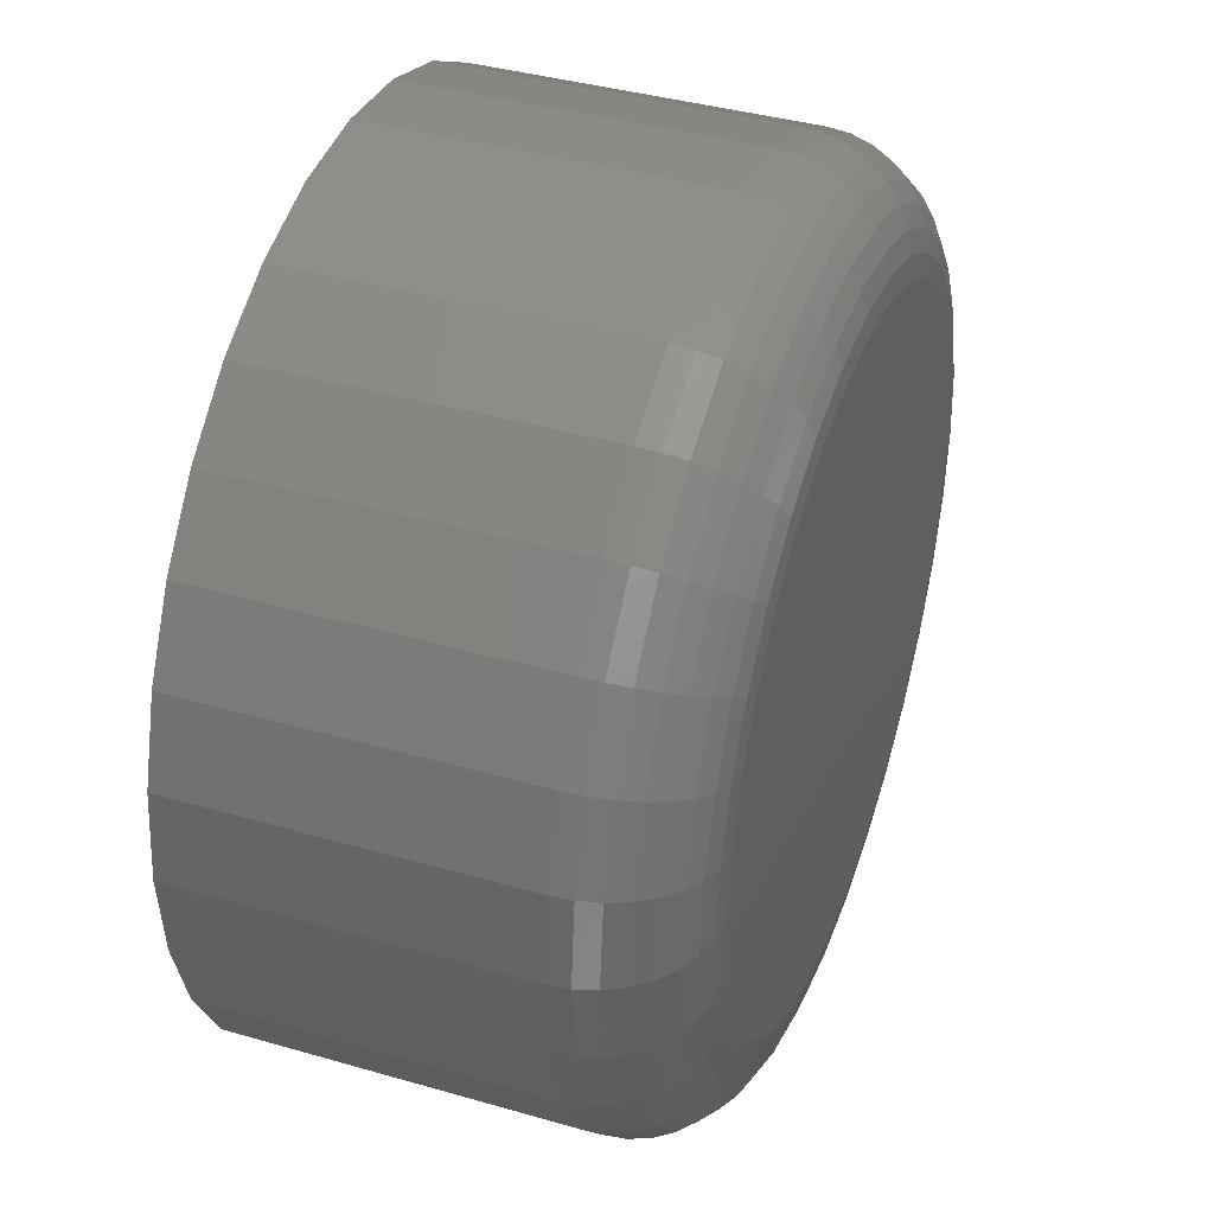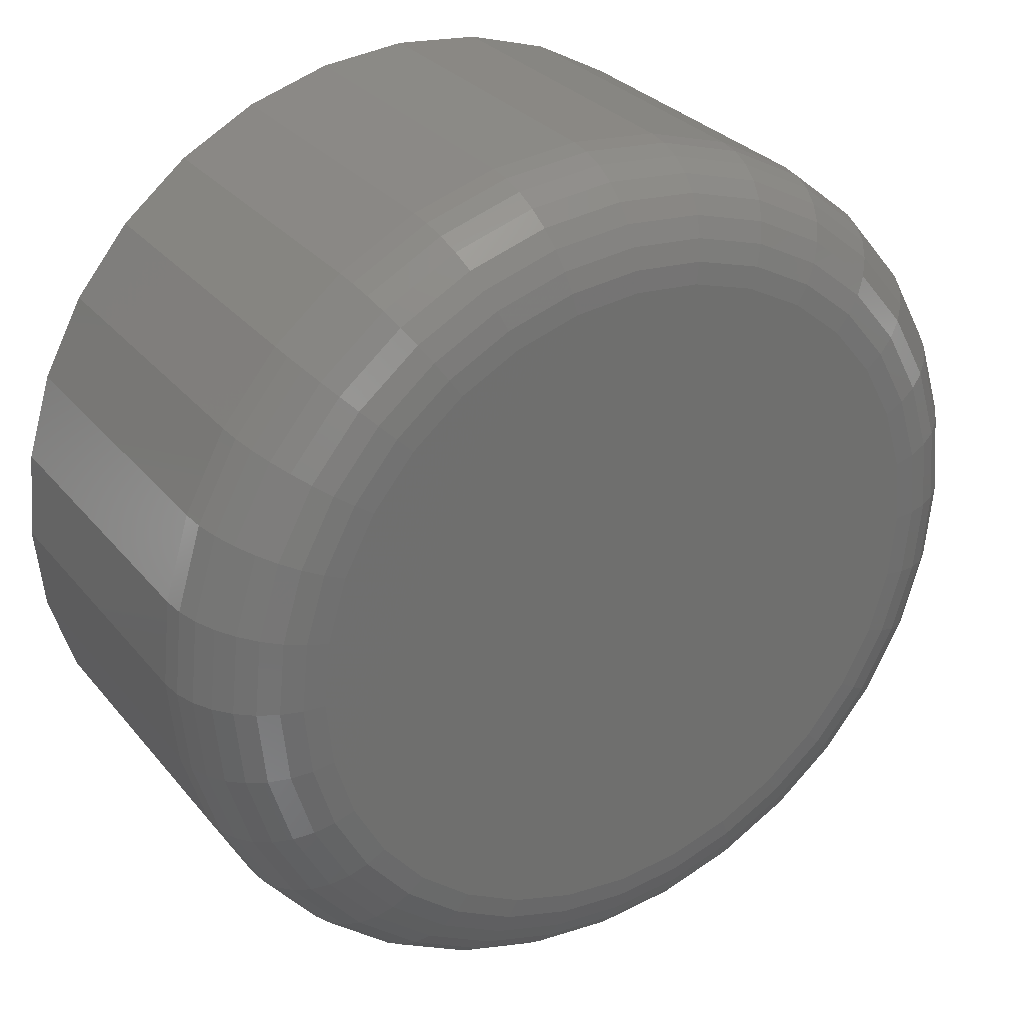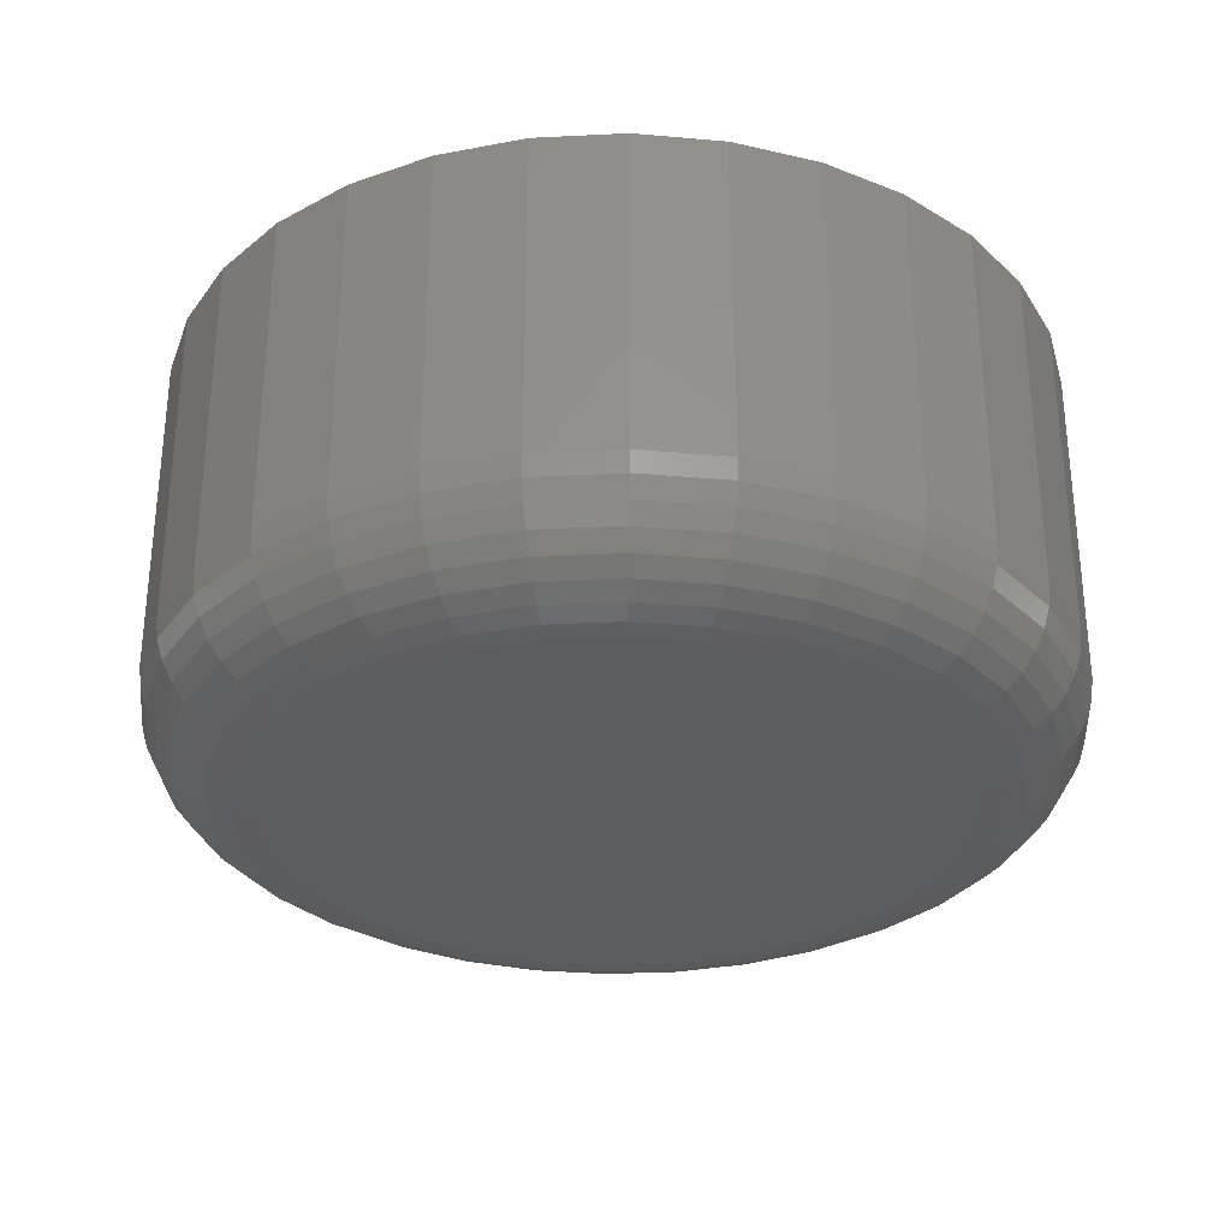
<metadata>
{"format":"stl","ext":"stl","renderer":"f3d","projection":"perspective","resolution":1024,"background":"white","views":[{"elev":39.0,"azim":109.9,"up":"+Y"},{"elev":29.4,"azim":148.6,"up":"+Y"},{"elev":-30.8,"azim":-125.3,"up":"+Z"}]}
</metadata>
<code>
# stl→obj: 320 verts, 636 faces
v 0.6935 0.5502 -0.03125
v 0.698 0.5516 -0.03125
v 0.7026 0.5521 -0.03125
v 0.7073 0.5516 -0.03125
v 0.7117 0.5502 -0.03125
v 0.6894 0.5481 -0.03125
v 0.7158 0.5481 -0.03125
v 0.6858 0.5451 -0.03125
v 0.7194 0.5451 -0.03125
v 0.6829 0.5415 -0.03125
v 0.7224 0.5415 -0.03125
v 0.6807 0.5374 -0.03125
v 0.7246 0.5374 -0.03125
v 0.6793 0.5329 -0.03125
v 0.7259 0.5329 -0.03125
v 0.7246 0.5192 -0.03125
v 0.6807 0.5192 -0.03125
v 0.7259 0.5237 -0.03125
v 0.6829 0.5151 -0.03125
v 0.7224 0.5151 -0.03125
v 0.6858 0.5115 -0.03125
v 0.7194 0.5115 -0.03125
v 0.6894 0.5085 -0.03125
v 0.7158 0.5085 -0.03125
v 0.6935 0.5063 -0.03125
v 0.7117 0.5063 -0.03125
v 0.698 0.505 -0.03125
v 0.7026 0.5045 -0.03125
v 0.7073 0.505 -0.03125
v 0.6793 0.5237 -0.03125
v 0.6789 0.5283 -0.03125
v 0.7264 0.5283 -0.03125
v 0.7342 0.5283 -0.02344
v 0.7342 0.5283 0
v 0.7336 0.5221 -0.02344
v 0.7336 0.5221 0
v 0.7318 0.5162 -0.02344
v 0.7318 0.5162 0
v 0.7289 0.5107 -0.02344
v 0.7289 0.5107 0
v 0.725 0.506 -0.02344
v 0.725 0.506 0
v 0.7202 0.502 -0.02344
v 0.7202 0.502 0
v 0.7147 0.4991 -0.02344
v 0.7147 0.4991 0
v 0.7088 0.4973 -0.02344
v 0.7088 0.4973 0
v 0.7026 0.4967 -0.02344
v 0.7026 0.4967 0
v 0.6965 0.4973 -0.02344
v 0.6965 0.4973 0
v 0.6905 0.4991 -0.02344
v 0.6905 0.4991 0
v 0.6851 0.502 -0.02344
v 0.6851 0.502 0
v 0.6803 0.506 -0.02344
v 0.6803 0.506 0
v 0.6764 0.5107 -0.02344
v 0.6764 0.5107 0
v 0.6735 0.5162 -0.02344
v 0.6735 0.5162 0
v 0.6717 0.5221 -0.02344
v 0.6717 0.5221 0
v 0.6711 0.5283 -0.02344
v 0.6711 0.5283 0
v 0.6717 0.5345 -0.02344
v 0.6717 0.5345 0
v 0.6735 0.5404 -0.02344
v 0.6735 0.5404 0
v 0.6764 0.5458 -0.02344
v 0.6764 0.5458 0
v 0.6803 0.5506 -0.02344
v 0.6803 0.5506 0
v 0.6851 0.5545 -0.02344
v 0.6851 0.5545 0
v 0.6905 0.5575 -0.02344
v 0.6905 0.5575 0
v 0.6965 0.5593 -0.02344
v 0.6965 0.5593 0
v 0.7026 0.5599 -0.02344
v 0.7026 0.5599 0
v 0.7088 0.5593 -0.02344
v 0.7088 0.5593 0
v 0.7147 0.5575 -0.02344
v 0.7147 0.5575 0
v 0.7202 0.5545 -0.02344
v 0.7202 0.5545 0
v 0.725 0.5506 -0.02344
v 0.725 0.5506 0
v 0.7289 0.5458 -0.02344
v 0.7289 0.5458 0
v 0.7318 0.5404 -0.02344
v 0.7318 0.5404 0
v 0.7336 0.5345 -0.02344
v 0.7336 0.5345 0
v 0.6712 0.5283 -0.02496
v 0.6718 0.5344 -0.02496
v 0.6716 0.5283 -0.02643
v 0.6722 0.5343 -0.02643
v 0.6724 0.5283 -0.02778
v 0.673 0.5342 -0.02778
v 0.6733 0.5283 -0.02896
v 0.6739 0.534 -0.02896
v 0.6745 0.5283 -0.02993
v 0.6751 0.5338 -0.02993
v 0.6759 0.5283 -0.03066
v 0.6764 0.5335 -0.03066
v 0.6773 0.5283 -0.0311
v 0.6778 0.5332 -0.0311
v 0.7335 0.5344 -0.02496
v 0.7341 0.5283 -0.02496
v 0.733 0.5343 -0.02643
v 0.7336 0.5283 -0.02643
v 0.7323 0.5342 -0.02778
v 0.7329 0.5283 -0.02778
v 0.7314 0.534 -0.02896
v 0.7319 0.5283 -0.02896
v 0.7302 0.5338 -0.02993
v 0.7307 0.5283 -0.02993
v 0.7289 0.5335 -0.03066
v 0.7294 0.5283 -0.03066
v 0.7274 0.5332 -0.0311
v 0.7279 0.5283 -0.0311
v 0.7317 0.5403 -0.02496
v 0.7313 0.5401 -0.02643
v 0.7306 0.5399 -0.02778
v 0.7297 0.5395 -0.02896
v 0.7286 0.539 -0.02993
v 0.7274 0.5385 -0.03066
v 0.726 0.538 -0.0311
v 0.7288 0.5458 -0.02496
v 0.7284 0.5455 -0.02643
v 0.7278 0.5451 -0.02778
v 0.727 0.5446 -0.02896
v 0.726 0.5439 -0.02993
v 0.7249 0.5432 -0.03066
v 0.7237 0.5423 -0.0311
v 0.7249 0.5505 -0.02496
v 0.7245 0.5502 -0.02643
v 0.724 0.5497 -0.02778
v 0.7233 0.549 -0.02896
v 0.7225 0.5482 -0.02993
v 0.7216 0.5472 -0.03066
v 0.7205 0.5462 -0.0311
v 0.7201 0.5544 -0.02496
v 0.7198 0.5541 -0.02643
v 0.7194 0.5535 -0.02778
v 0.7189 0.5526 -0.02896
v 0.7182 0.5517 -0.02993
v 0.7175 0.5505 -0.03066
v 0.7167 0.5493 -0.0311
v 0.7147 0.5573 -0.02496
v 0.7145 0.5569 -0.02643
v 0.7142 0.5562 -0.02778
v 0.7138 0.5554 -0.02896
v 0.7134 0.5543 -0.02993
v 0.7129 0.553 -0.03066
v 0.7123 0.5517 -0.0311
v 0.7088 0.5591 -0.02496
v 0.7087 0.5587 -0.02643
v 0.7085 0.558 -0.02778
v 0.7083 0.557 -0.02896
v 0.7081 0.5559 -0.02993
v 0.7079 0.5545 -0.03066
v 0.7076 0.5531 -0.0311
v 0.7026 0.5597 -0.02496
v 0.7026 0.5593 -0.02643
v 0.7026 0.5586 -0.02778
v 0.7026 0.5576 -0.02896
v 0.7026 0.5564 -0.02993
v 0.7026 0.555 -0.03066
v 0.7026 0.5536 -0.0311
v 0.6965 0.5591 -0.02496
v 0.6966 0.5587 -0.02643
v 0.6967 0.558 -0.02778
v 0.6969 0.557 -0.02896
v 0.6971 0.5559 -0.02993
v 0.6974 0.5545 -0.03066
v 0.6977 0.5531 -0.0311
v 0.6906 0.5573 -0.02496
v 0.6908 0.5569 -0.02643
v 0.6911 0.5562 -0.02778
v 0.6914 0.5554 -0.02896
v 0.6919 0.5543 -0.02993
v 0.6924 0.553 -0.03066
v 0.693 0.5517 -0.0311
v 0.6852 0.5544 -0.02496
v 0.6854 0.5541 -0.02643
v 0.6858 0.5535 -0.02778
v 0.6864 0.5526 -0.02896
v 0.687 0.5517 -0.02993
v 0.6878 0.5505 -0.03066
v 0.6886 0.5493 -0.0311
v 0.6804 0.5505 -0.02496
v 0.6807 0.5502 -0.02643
v 0.6812 0.5497 -0.02778
v 0.6819 0.549 -0.02896
v 0.6828 0.5482 -0.02993
v 0.6837 0.5472 -0.03066
v 0.6847 0.5462 -0.0311
v 0.6765 0.5458 -0.02496
v 0.6769 0.5455 -0.02643
v 0.6775 0.5451 -0.02778
v 0.6783 0.5446 -0.02896
v 0.6793 0.5439 -0.02993
v 0.6804 0.5432 -0.03066
v 0.6816 0.5423 -0.0311
v 0.6736 0.5403 -0.02496
v 0.674 0.5401 -0.02643
v 0.6747 0.5399 -0.02778
v 0.6756 0.5395 -0.02896
v 0.6767 0.539 -0.02993
v 0.6779 0.5385 -0.03066
v 0.6793 0.538 -0.0311
v 0.7335 0.5222 -0.02496
v 0.733 0.5222 -0.02643
v 0.7323 0.5224 -0.02778
v 0.7314 0.5226 -0.02896
v 0.7302 0.5228 -0.02993
v 0.7289 0.5231 -0.03066
v 0.7274 0.5234 -0.0311
v 0.6718 0.5222 -0.02496
v 0.6722 0.5222 -0.02643
v 0.673 0.5224 -0.02778
v 0.6739 0.5226 -0.02896
v 0.6751 0.5228 -0.02993
v 0.6764 0.5231 -0.03066
v 0.6778 0.5234 -0.0311
v 0.6736 0.5163 -0.02496
v 0.674 0.5164 -0.02643
v 0.6747 0.5167 -0.02778
v 0.6756 0.5171 -0.02896
v 0.6767 0.5175 -0.02993
v 0.6779 0.5181 -0.03066
v 0.6793 0.5186 -0.0311
v 0.6765 0.5108 -0.02496
v 0.6769 0.5111 -0.02643
v 0.6775 0.5115 -0.02778
v 0.6783 0.512 -0.02896
v 0.6793 0.5127 -0.02993
v 0.6804 0.5134 -0.03066
v 0.6816 0.5142 -0.0311
v 0.6804 0.5061 -0.02496
v 0.6807 0.5064 -0.02643
v 0.6812 0.5069 -0.02778
v 0.6819 0.5076 -0.02896
v 0.6828 0.5084 -0.02993
v 0.6837 0.5094 -0.03066
v 0.6847 0.5104 -0.0311
v 0.6852 0.5022 -0.02496
v 0.6854 0.5025 -0.02643
v 0.6858 0.5031 -0.02778
v 0.6864 0.5039 -0.02896
v 0.687 0.5049 -0.02993
v 0.6878 0.506 -0.03066
v 0.6886 0.5073 -0.0311
v 0.6906 0.4993 -0.02496
v 0.6908 0.4997 -0.02643
v 0.6911 0.5003 -0.02778
v 0.6914 0.5012 -0.02896
v 0.6919 0.5023 -0.02993
v 0.6924 0.5036 -0.03066
v 0.693 0.5049 -0.0311
v 0.6965 0.4975 -0.02496
v 0.6966 0.4979 -0.02643
v 0.6967 0.4986 -0.02778
v 0.6969 0.4996 -0.02896
v 0.6971 0.5007 -0.02993
v 0.6974 0.502 -0.03066
v 0.6977 0.5035 -0.0311
v 0.7026 0.4969 -0.02496
v 0.7026 0.4973 -0.02643
v 0.7026 0.498 -0.02778
v 0.7026 0.499 -0.02896
v 0.7026 0.5002 -0.02993
v 0.7026 0.5015 -0.03066
v 0.7026 0.503 -0.0311
v 0.7088 0.4975 -0.02496
v 0.7087 0.4979 -0.02643
v 0.7085 0.4986 -0.02778
v 0.7083 0.4996 -0.02896
v 0.7081 0.5007 -0.02993
v 0.7079 0.502 -0.03066
v 0.7076 0.5035 -0.0311
v 0.7147 0.4993 -0.02496
v 0.7145 0.4997 -0.02643
v 0.7142 0.5003 -0.02778
v 0.7138 0.5012 -0.02896
v 0.7134 0.5023 -0.02993
v 0.7129 0.5036 -0.03066
v 0.7123 0.5049 -0.0311
v 0.7201 0.5022 -0.02496
v 0.7198 0.5025 -0.02643
v 0.7194 0.5031 -0.02778
v 0.7189 0.5039 -0.02896
v 0.7182 0.5049 -0.02993
v 0.7175 0.506 -0.03066
v 0.7167 0.5073 -0.0311
v 0.7249 0.5061 -0.02496
v 0.7245 0.5064 -0.02643
v 0.724 0.5069 -0.02778
v 0.7233 0.5076 -0.02896
v 0.7225 0.5084 -0.02993
v 0.7216 0.5094 -0.03066
v 0.7205 0.5104 -0.0311
v 0.7288 0.5108 -0.02496
v 0.7284 0.5111 -0.02643
v 0.7278 0.5115 -0.02778
v 0.727 0.512 -0.02896
v 0.726 0.5127 -0.02993
v 0.7249 0.5134 -0.03066
v 0.7237 0.5142 -0.0311
v 0.7317 0.5163 -0.02496
v 0.7313 0.5164 -0.02643
v 0.7306 0.5167 -0.02778
v 0.7297 0.5171 -0.02896
v 0.7286 0.5175 -0.02993
v 0.7274 0.5181 -0.03066
v 0.726 0.5186 -0.0311
f 1 2 3
f 1 3 4
f 5 1 4
f 6 1 5
f 7 6 5
f 8 6 7
f 9 8 7
f 10 8 9
f 11 10 9
f 12 10 11
f 13 12 11
f 14 12 13
f 15 14 13
f 16 17 18
f 19 17 16
f 20 19 16
f 21 19 20
f 22 21 20
f 23 21 22
f 24 23 22
f 25 23 24
f 26 25 24
f 27 25 26
f 28 27 26
f 29 28 26
f 17 30 18
f 18 30 31
f 18 31 32
f 32 31 14
f 32 14 15
f 33 34 35
f 35 34 36
f 35 36 37
f 37 36 38
f 37 38 39
f 39 38 40
f 39 40 41
f 41 40 42
f 41 42 43
f 43 42 44
f 43 44 45
f 45 44 46
f 45 46 47
f 47 46 48
f 47 48 49
f 49 48 50
f 49 50 51
f 51 50 52
f 51 52 53
f 53 52 54
f 53 54 55
f 55 54 56
f 55 56 57
f 57 56 58
f 57 58 59
f 59 58 60
f 59 60 61
f 61 60 62
f 61 62 63
f 63 62 64
f 63 64 65
f 65 64 66
f 65 66 67
f 67 66 68
f 67 68 69
f 69 68 70
f 69 70 71
f 71 70 72
f 71 72 73
f 73 72 74
f 73 74 75
f 75 74 76
f 75 76 77
f 77 76 78
f 77 78 79
f 79 78 80
f 79 80 81
f 81 80 82
f 81 82 83
f 83 82 84
f 83 84 85
f 85 84 86
f 85 86 87
f 87 86 88
f 87 88 89
f 89 88 90
f 89 90 91
f 91 90 92
f 91 92 93
f 93 92 94
f 93 94 95
f 95 94 96
f 95 96 33
f 33 96 34
f 65 67 97
f 97 67 98
f 97 98 99
f 99 98 100
f 99 100 101
f 101 100 102
f 101 102 103
f 103 102 104
f 103 104 105
f 105 104 106
f 105 106 107
f 107 106 108
f 107 108 109
f 109 108 110
f 109 110 31
f 31 110 14
f 95 33 111
f 111 33 112
f 111 112 113
f 113 112 114
f 113 114 115
f 115 114 116
f 115 116 117
f 117 116 118
f 117 118 119
f 119 118 120
f 119 120 121
f 121 120 122
f 121 122 123
f 123 122 124
f 123 124 15
f 15 124 32
f 93 95 125
f 125 95 111
f 125 111 126
f 126 111 113
f 126 113 127
f 127 113 115
f 127 115 128
f 128 115 117
f 128 117 129
f 129 117 119
f 129 119 130
f 130 119 121
f 130 121 131
f 131 121 123
f 131 123 13
f 13 123 15
f 91 93 132
f 132 93 125
f 132 125 133
f 133 125 126
f 133 126 134
f 134 126 127
f 134 127 135
f 135 127 128
f 135 128 136
f 136 128 129
f 136 129 137
f 137 129 130
f 137 130 138
f 138 130 131
f 138 131 11
f 11 131 13
f 89 91 139
f 139 91 132
f 139 132 140
f 140 132 133
f 140 133 141
f 141 133 134
f 141 134 142
f 142 134 135
f 142 135 143
f 143 135 136
f 143 136 144
f 144 136 137
f 144 137 145
f 145 137 138
f 145 138 9
f 9 138 11
f 87 89 146
f 146 89 139
f 146 139 147
f 147 139 140
f 147 140 148
f 148 140 141
f 148 141 149
f 149 141 142
f 149 142 150
f 150 142 143
f 150 143 151
f 151 143 144
f 151 144 152
f 152 144 145
f 152 145 7
f 7 145 9
f 85 87 153
f 153 87 146
f 153 146 154
f 154 146 147
f 154 147 155
f 155 147 148
f 155 148 156
f 156 148 149
f 156 149 157
f 157 149 150
f 157 150 158
f 158 150 151
f 158 151 159
f 159 151 152
f 159 152 5
f 5 152 7
f 83 85 160
f 160 85 153
f 160 153 161
f 161 153 154
f 161 154 162
f 162 154 155
f 162 155 163
f 163 155 156
f 163 156 164
f 164 156 157
f 164 157 165
f 165 157 158
f 165 158 166
f 166 158 159
f 166 159 4
f 4 159 5
f 81 83 167
f 167 83 160
f 167 160 168
f 168 160 161
f 168 161 169
f 169 161 162
f 169 162 170
f 170 162 163
f 170 163 171
f 171 163 164
f 171 164 172
f 172 164 165
f 172 165 173
f 173 165 166
f 173 166 3
f 3 166 4
f 79 81 174
f 174 81 167
f 174 167 175
f 175 167 168
f 175 168 176
f 176 168 169
f 176 169 177
f 177 169 170
f 177 170 178
f 178 170 171
f 178 171 179
f 179 171 172
f 179 172 180
f 180 172 173
f 180 173 2
f 2 173 3
f 77 79 181
f 181 79 174
f 181 174 182
f 182 174 175
f 182 175 183
f 183 175 176
f 183 176 184
f 184 176 177
f 184 177 185
f 185 177 178
f 185 178 186
f 186 178 179
f 186 179 187
f 187 179 180
f 187 180 1
f 1 180 2
f 75 77 188
f 188 77 181
f 188 181 189
f 189 181 182
f 189 182 190
f 190 182 183
f 190 183 191
f 191 183 184
f 191 184 192
f 192 184 185
f 192 185 193
f 193 185 186
f 193 186 194
f 194 186 187
f 194 187 6
f 6 187 1
f 73 75 195
f 195 75 188
f 195 188 196
f 196 188 189
f 196 189 197
f 197 189 190
f 197 190 198
f 198 190 191
f 198 191 199
f 199 191 192
f 199 192 200
f 200 192 193
f 200 193 201
f 201 193 194
f 201 194 8
f 8 194 6
f 71 73 202
f 202 73 195
f 202 195 203
f 203 195 196
f 203 196 204
f 204 196 197
f 204 197 205
f 205 197 198
f 205 198 206
f 206 198 199
f 206 199 207
f 207 199 200
f 207 200 208
f 208 200 201
f 208 201 10
f 10 201 8
f 69 71 209
f 209 71 202
f 209 202 210
f 210 202 203
f 210 203 211
f 211 203 204
f 211 204 212
f 212 204 205
f 212 205 213
f 213 205 206
f 213 206 214
f 214 206 207
f 214 207 215
f 215 207 208
f 215 208 12
f 12 208 10
f 67 69 98
f 98 69 209
f 98 209 100
f 100 209 210
f 100 210 102
f 102 210 211
f 102 211 104
f 104 211 212
f 104 212 106
f 106 212 213
f 106 213 108
f 108 213 214
f 108 214 110
f 110 214 215
f 110 215 14
f 14 215 12
f 33 35 112
f 112 35 216
f 112 216 114
f 114 216 217
f 114 217 116
f 116 217 218
f 116 218 118
f 118 218 219
f 118 219 120
f 120 219 220
f 120 220 122
f 122 220 221
f 122 221 124
f 124 221 222
f 124 222 32
f 32 222 18
f 63 65 223
f 223 65 97
f 223 97 224
f 224 97 99
f 224 99 225
f 225 99 101
f 225 101 226
f 226 101 103
f 226 103 227
f 227 103 105
f 227 105 228
f 228 105 107
f 228 107 229
f 229 107 109
f 229 109 30
f 30 109 31
f 61 63 230
f 230 63 223
f 230 223 231
f 231 223 224
f 231 224 232
f 232 224 225
f 232 225 233
f 233 225 226
f 233 226 234
f 234 226 227
f 234 227 235
f 235 227 228
f 235 228 236
f 236 228 229
f 236 229 17
f 17 229 30
f 59 61 237
f 237 61 230
f 237 230 238
f 238 230 231
f 238 231 239
f 239 231 232
f 239 232 240
f 240 232 233
f 240 233 241
f 241 233 234
f 241 234 242
f 242 234 235
f 242 235 243
f 243 235 236
f 243 236 19
f 19 236 17
f 57 59 244
f 244 59 237
f 244 237 245
f 245 237 238
f 245 238 246
f 246 238 239
f 246 239 247
f 247 239 240
f 247 240 248
f 248 240 241
f 248 241 249
f 249 241 242
f 249 242 250
f 250 242 243
f 250 243 21
f 21 243 19
f 55 57 251
f 251 57 244
f 251 244 252
f 252 244 245
f 252 245 253
f 253 245 246
f 253 246 254
f 254 246 247
f 254 247 255
f 255 247 248
f 255 248 256
f 256 248 249
f 256 249 257
f 257 249 250
f 257 250 23
f 23 250 21
f 53 55 258
f 258 55 251
f 258 251 259
f 259 251 252
f 259 252 260
f 260 252 253
f 260 253 261
f 261 253 254
f 261 254 262
f 262 254 255
f 262 255 263
f 263 255 256
f 263 256 264
f 264 256 257
f 264 257 25
f 25 257 23
f 51 53 265
f 265 53 258
f 265 258 266
f 266 258 259
f 266 259 267
f 267 259 260
f 267 260 268
f 268 260 261
f 268 261 269
f 269 261 262
f 269 262 270
f 270 262 263
f 270 263 271
f 271 263 264
f 271 264 27
f 27 264 25
f 49 51 272
f 272 51 265
f 272 265 273
f 273 265 266
f 273 266 274
f 274 266 267
f 274 267 275
f 275 267 268
f 275 268 276
f 276 268 269
f 276 269 277
f 277 269 270
f 277 270 278
f 278 270 271
f 278 271 28
f 28 271 27
f 47 49 279
f 279 49 272
f 279 272 280
f 280 272 273
f 280 273 281
f 281 273 274
f 281 274 282
f 282 274 275
f 282 275 283
f 283 275 276
f 283 276 284
f 284 276 277
f 284 277 285
f 285 277 278
f 285 278 29
f 29 278 28
f 45 47 286
f 286 47 279
f 286 279 287
f 287 279 280
f 287 280 288
f 288 280 281
f 288 281 289
f 289 281 282
f 289 282 290
f 290 282 283
f 290 283 291
f 291 283 284
f 291 284 292
f 292 284 285
f 292 285 26
f 26 285 29
f 43 45 293
f 293 45 286
f 293 286 294
f 294 286 287
f 294 287 295
f 295 287 288
f 295 288 296
f 296 288 289
f 296 289 297
f 297 289 290
f 297 290 298
f 298 290 291
f 298 291 299
f 299 291 292
f 299 292 24
f 24 292 26
f 41 43 300
f 300 43 293
f 300 293 301
f 301 293 294
f 301 294 302
f 302 294 295
f 302 295 303
f 303 295 296
f 303 296 304
f 304 296 297
f 304 297 305
f 305 297 298
f 305 298 306
f 306 298 299
f 306 299 22
f 22 299 24
f 39 41 307
f 307 41 300
f 307 300 308
f 308 300 301
f 308 301 309
f 309 301 302
f 309 302 310
f 310 302 303
f 310 303 311
f 311 303 304
f 311 304 312
f 312 304 305
f 312 305 313
f 313 305 306
f 313 306 20
f 20 306 22
f 37 39 314
f 314 39 307
f 314 307 315
f 315 307 308
f 315 308 316
f 316 308 309
f 316 309 317
f 317 309 310
f 317 310 318
f 318 310 311
f 318 311 319
f 319 311 312
f 319 312 320
f 320 312 313
f 320 313 16
f 16 313 20
f 35 37 216
f 216 37 314
f 216 314 217
f 217 314 315
f 217 315 218
f 218 315 316
f 218 316 219
f 219 316 317
f 219 317 220
f 220 317 318
f 220 318 221
f 221 318 319
f 221 319 222
f 222 319 320
f 222 320 18
f 18 320 16
f 82 80 78
f 84 82 78
f 84 78 86
f 86 78 76
f 86 76 88
f 88 76 74
f 88 74 90
f 90 74 72
f 90 72 92
f 92 72 70
f 92 70 94
f 94 70 68
f 94 68 96
f 36 62 38
f 38 62 60
f 38 60 40
f 40 60 58
f 40 58 42
f 42 58 56
f 42 56 44
f 44 56 54
f 44 54 46
f 46 54 52
f 46 52 50
f 46 50 48
f 96 68 34
f 34 68 66
f 34 66 36
f 36 66 64
f 36 64 62

</code>
